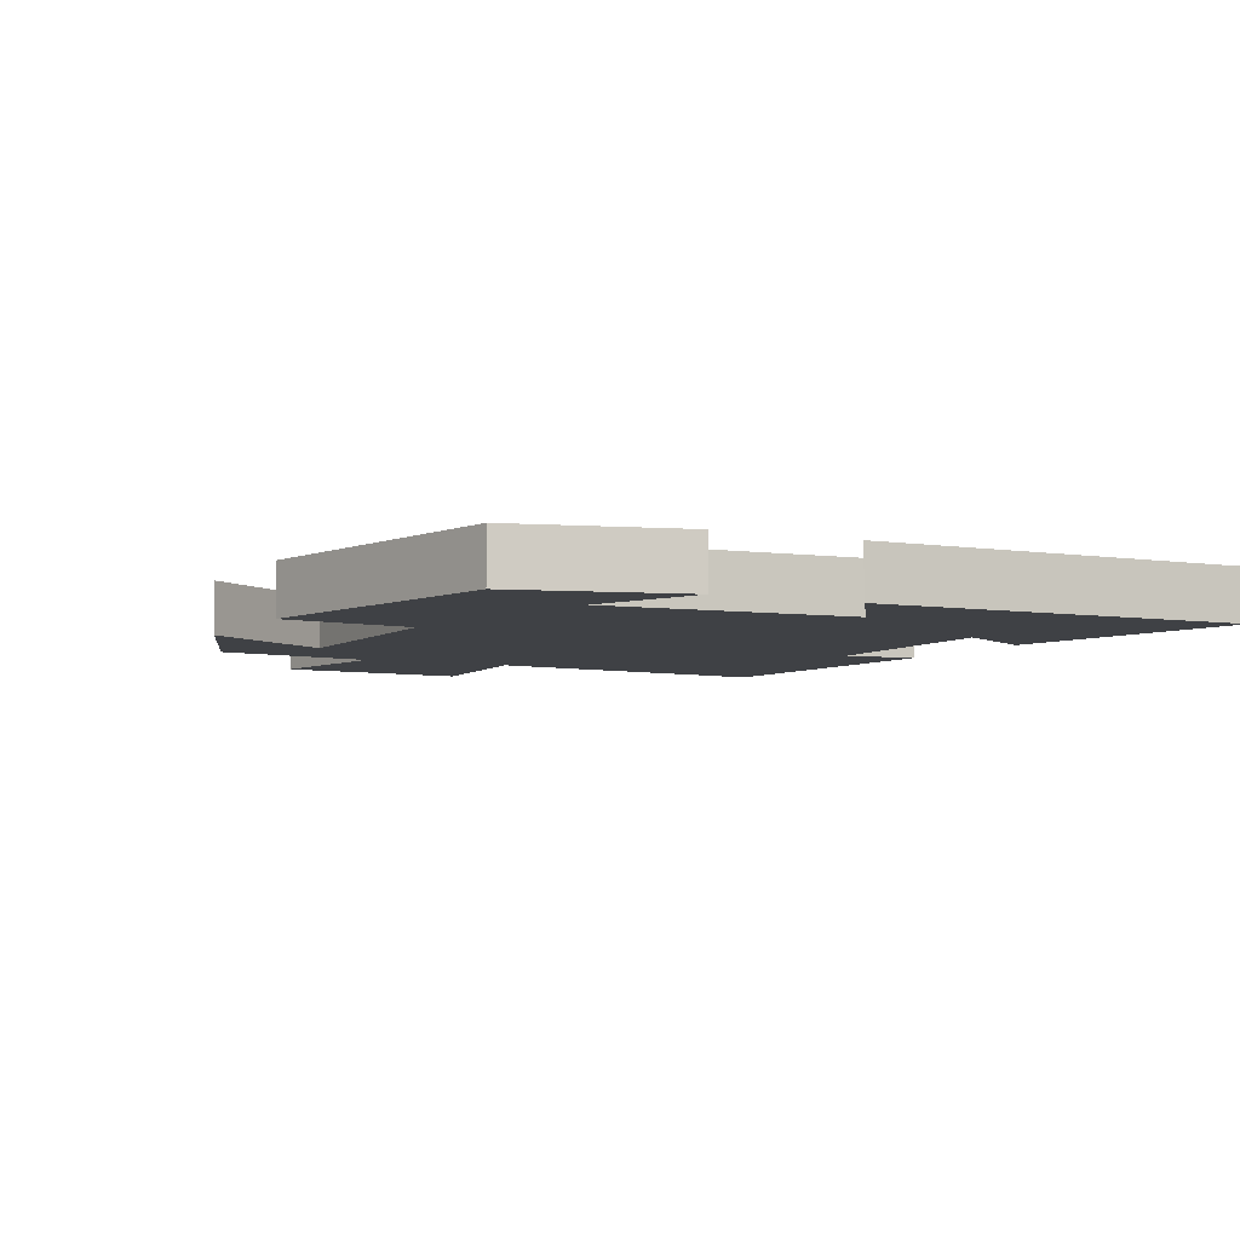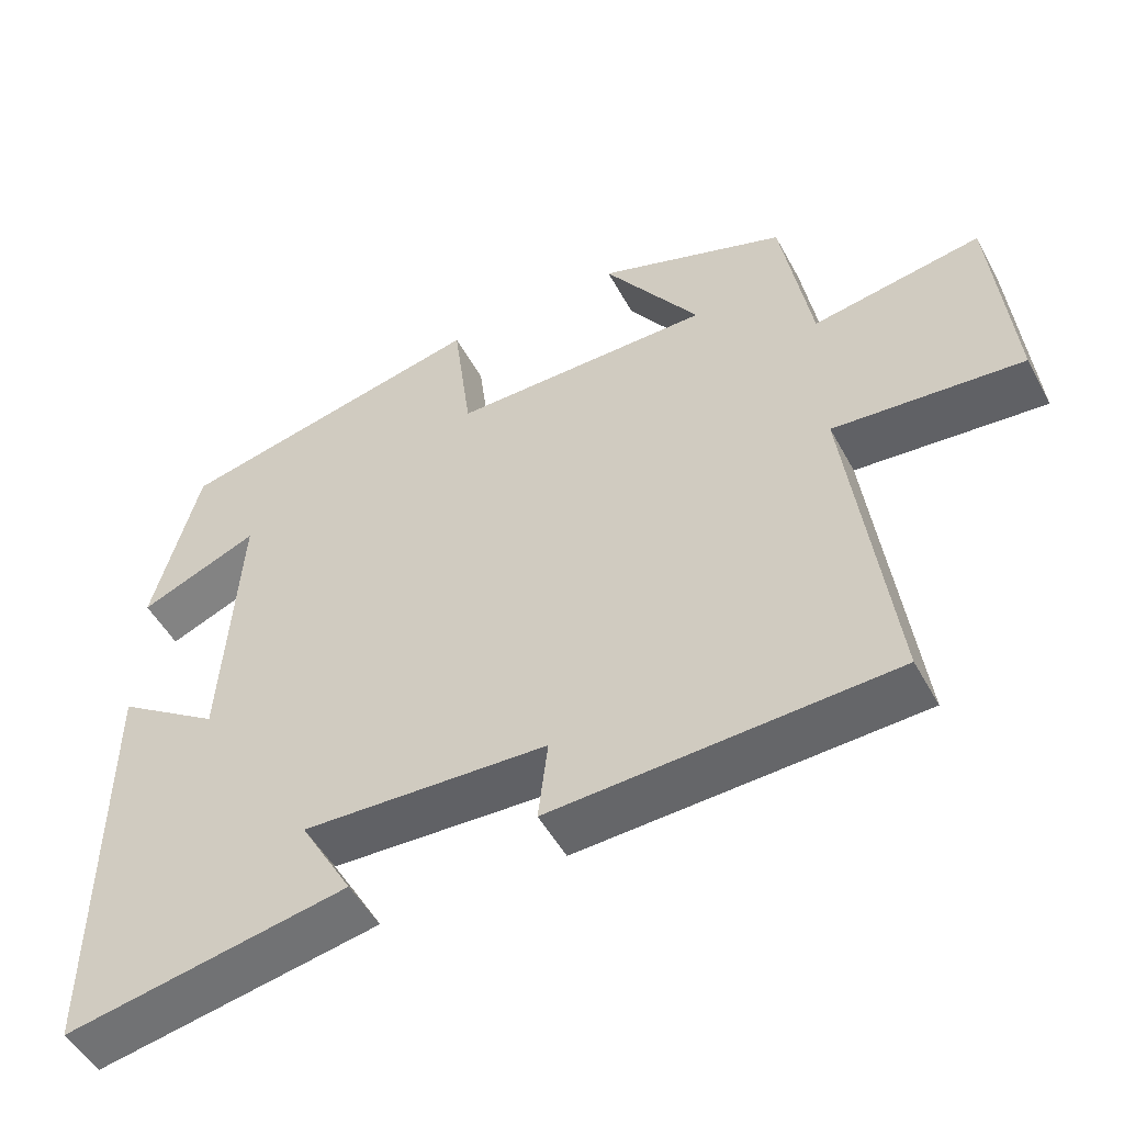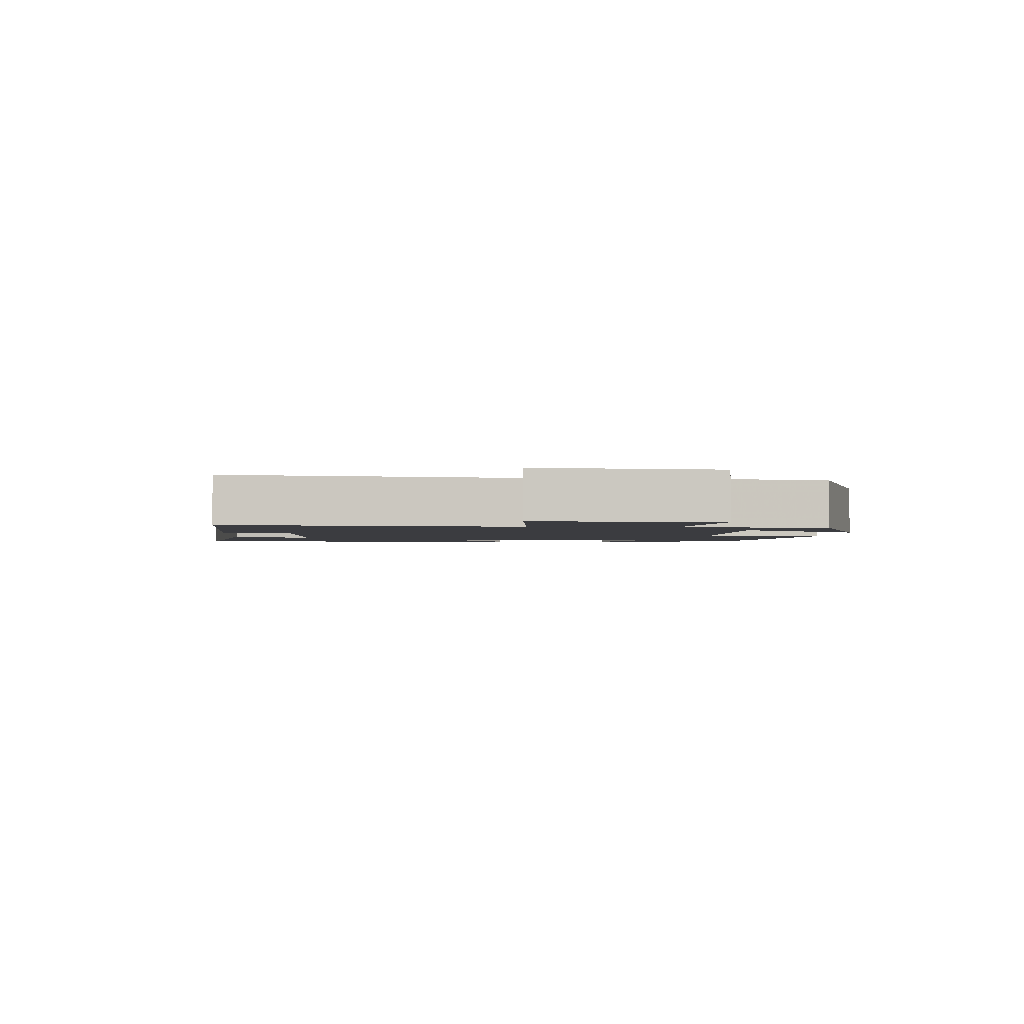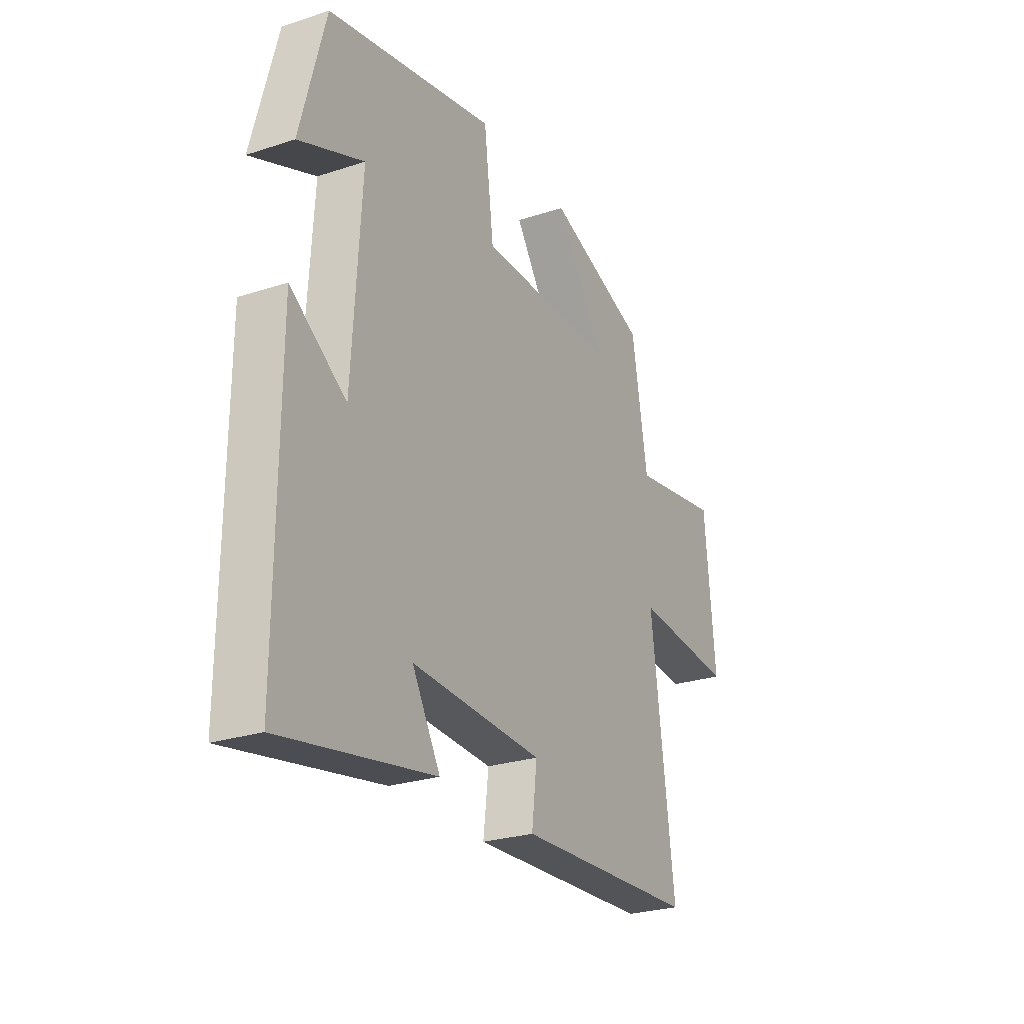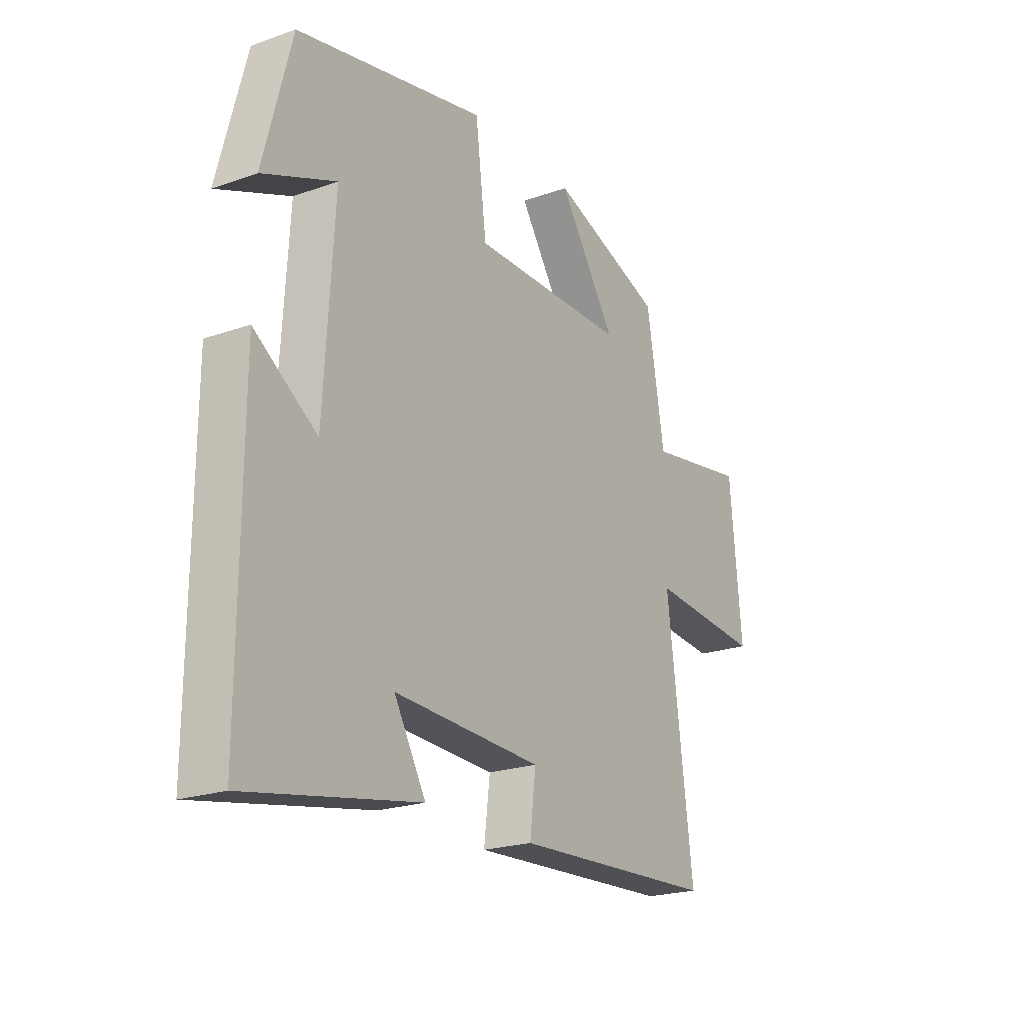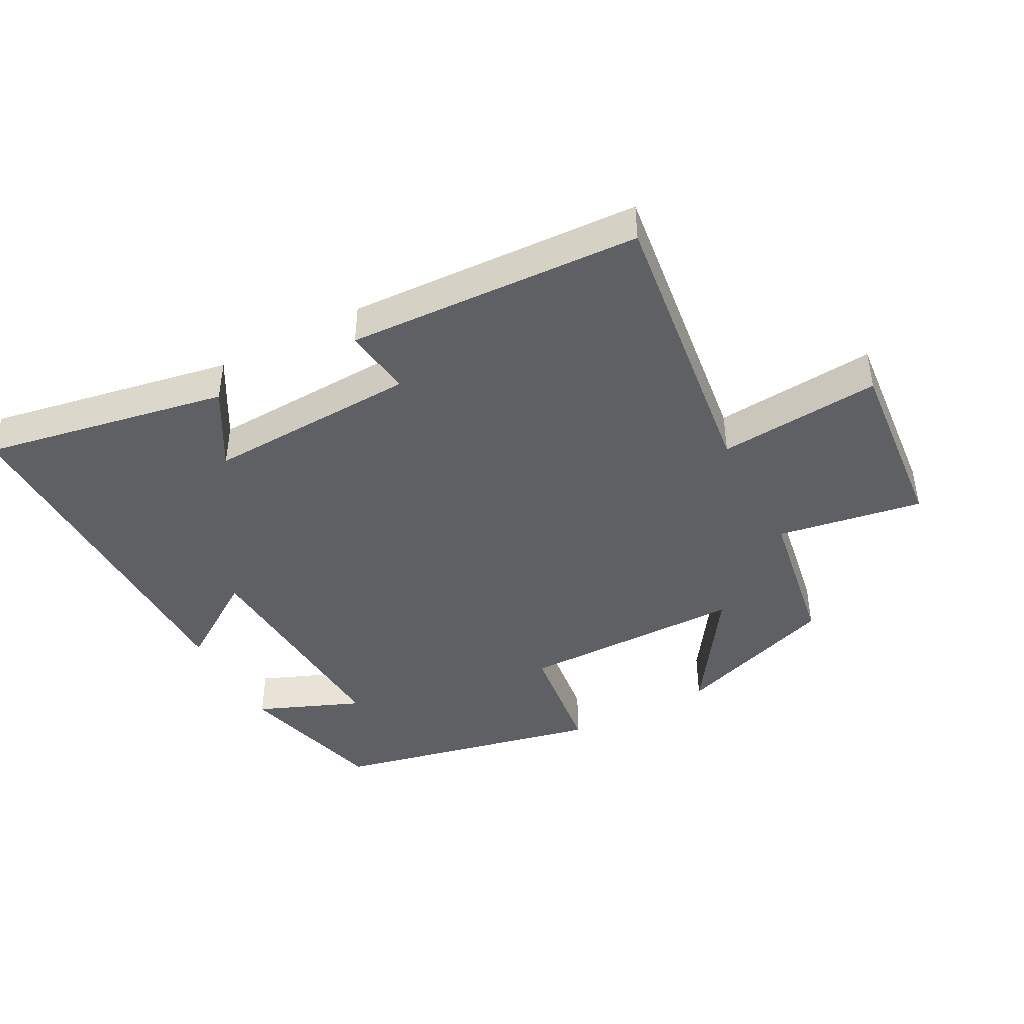
<metadata>
{"format":"obj","ext":"obj","renderer":"f3d","projection":"perspective","resolution":1024,"background":"white","views":[{"elev":-5.5,"azim":62.9,"up":"+Y"},{"elev":-50.2,"azim":-152.3,"up":"+Z"},{"elev":-2.1,"azim":-93.4,"up":"+Y"},{"elev":-26.1,"azim":117.5,"up":"+Z"},{"elev":-21.6,"azim":121.9,"up":"+Z"},{"elev":-43.1,"azim":-151.9,"up":"+Y"}]}
</metadata>
<code>
v 0.503 0.07 -0.569
v 0.13 0.07 -0.5
v 0.199 0.07 -0.38
v -0.123 0.07 -0.394
v -0.11 0.07 -0.5
v -0.557 0.07 -0.478
v -0.5 0.07 -0.036
v -0.747 0.07 -0.057
v -0.721 0.07 0.221
v -0.5 0.07 0.184
v -0.461 0.07 0.412
v -0.213 0.07 0.5
v -0.339 0.07 0.313
v 0.003 0.07 0.311
v 0.027 0.07 0.5
v 0.439 0.07 0.41
v 0.5 0.07 0.178
v 0.342 0.07 0.243
v 0.364 0.07 -0.111
v 0.5 0.07 -0.02
v 0.503 0 -0.569
v 0.13 0 -0.5
v 0.199 0 -0.38
v -0.123 0 -0.394
v -0.11 0 -0.5
v -0.557 0 -0.478
v -0.5 0 -0.036
v -0.747 0 -0.057
v -0.721 0 0.221
v -0.5 0 0.184
v -0.461 0 0.412
v -0.213 0 0.5
v -0.339 0 0.313
v 0.003 0 0.311
v 0.027 0 0.5
v 0.439 0 0.41
v 0.5 0 0.178
v 0.342 0 0.243
v 0.364 0 -0.111
v 0.5 0 -0.02
f 1 2 3
f 20 1 3
f 19 20 3
f 18 19 3 4
f 15 16 17 18
f 14 15 18
f 13 14 18 4
f 10 11 12 13
f 10 13 4 5
f 7 8 9 10
f 7 10 5
f 5 6 7
f 23 22 21
f 23 21 40
f 23 40 39
f 24 23 39 38
f 38 37 36 35
f 38 35 34
f 24 38 34 33
f 33 32 31 30
f 25 24 33 30
f 30 29 28 27
f 25 30 27
f 27 26 25
f 1 21 22 2
f 2 22 23 3
f 3 23 24 4
f 4 24 25 5
f 5 25 26 6
f 6 26 27 7
f 7 27 28 8
f 8 28 29 9
f 9 29 30 10
f 10 30 31 11
f 11 31 32 12
f 12 32 33 13
f 13 33 34 14
f 14 34 35 15
f 15 35 36 16
f 16 36 37 17
f 17 37 38 18
f 18 38 39 19
f 19 39 40 20
f 20 40 21 1

</code>
